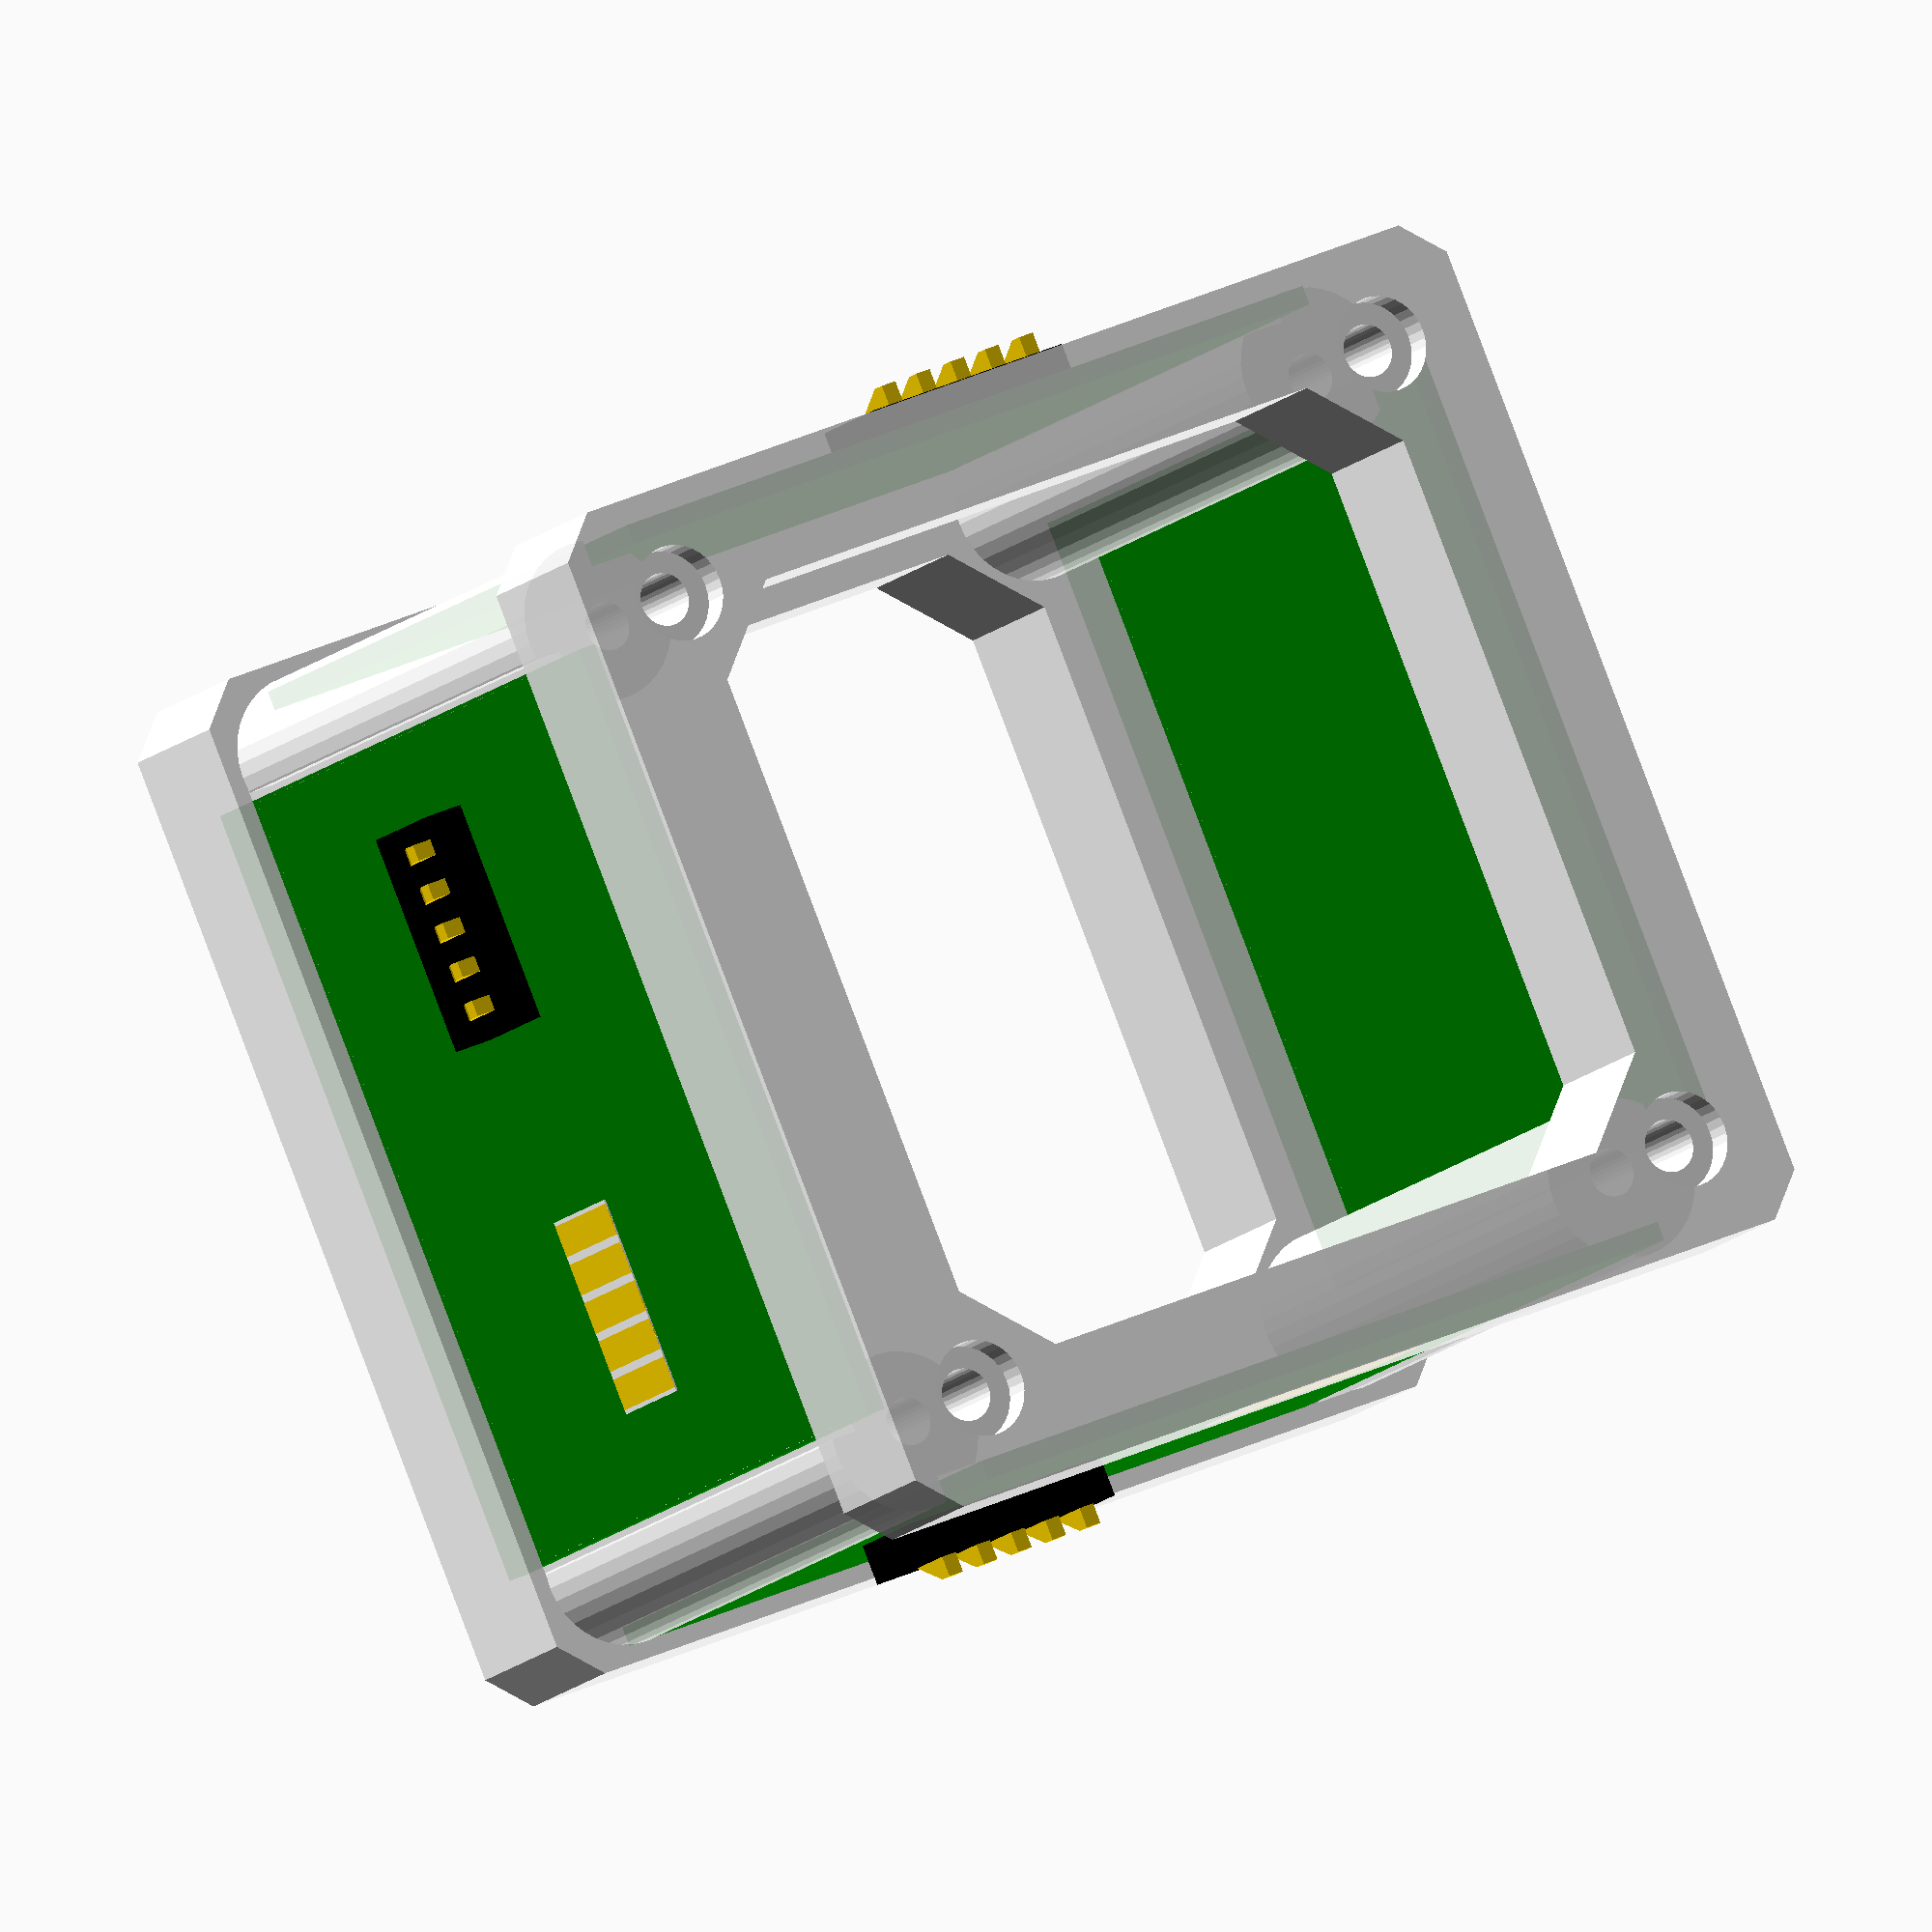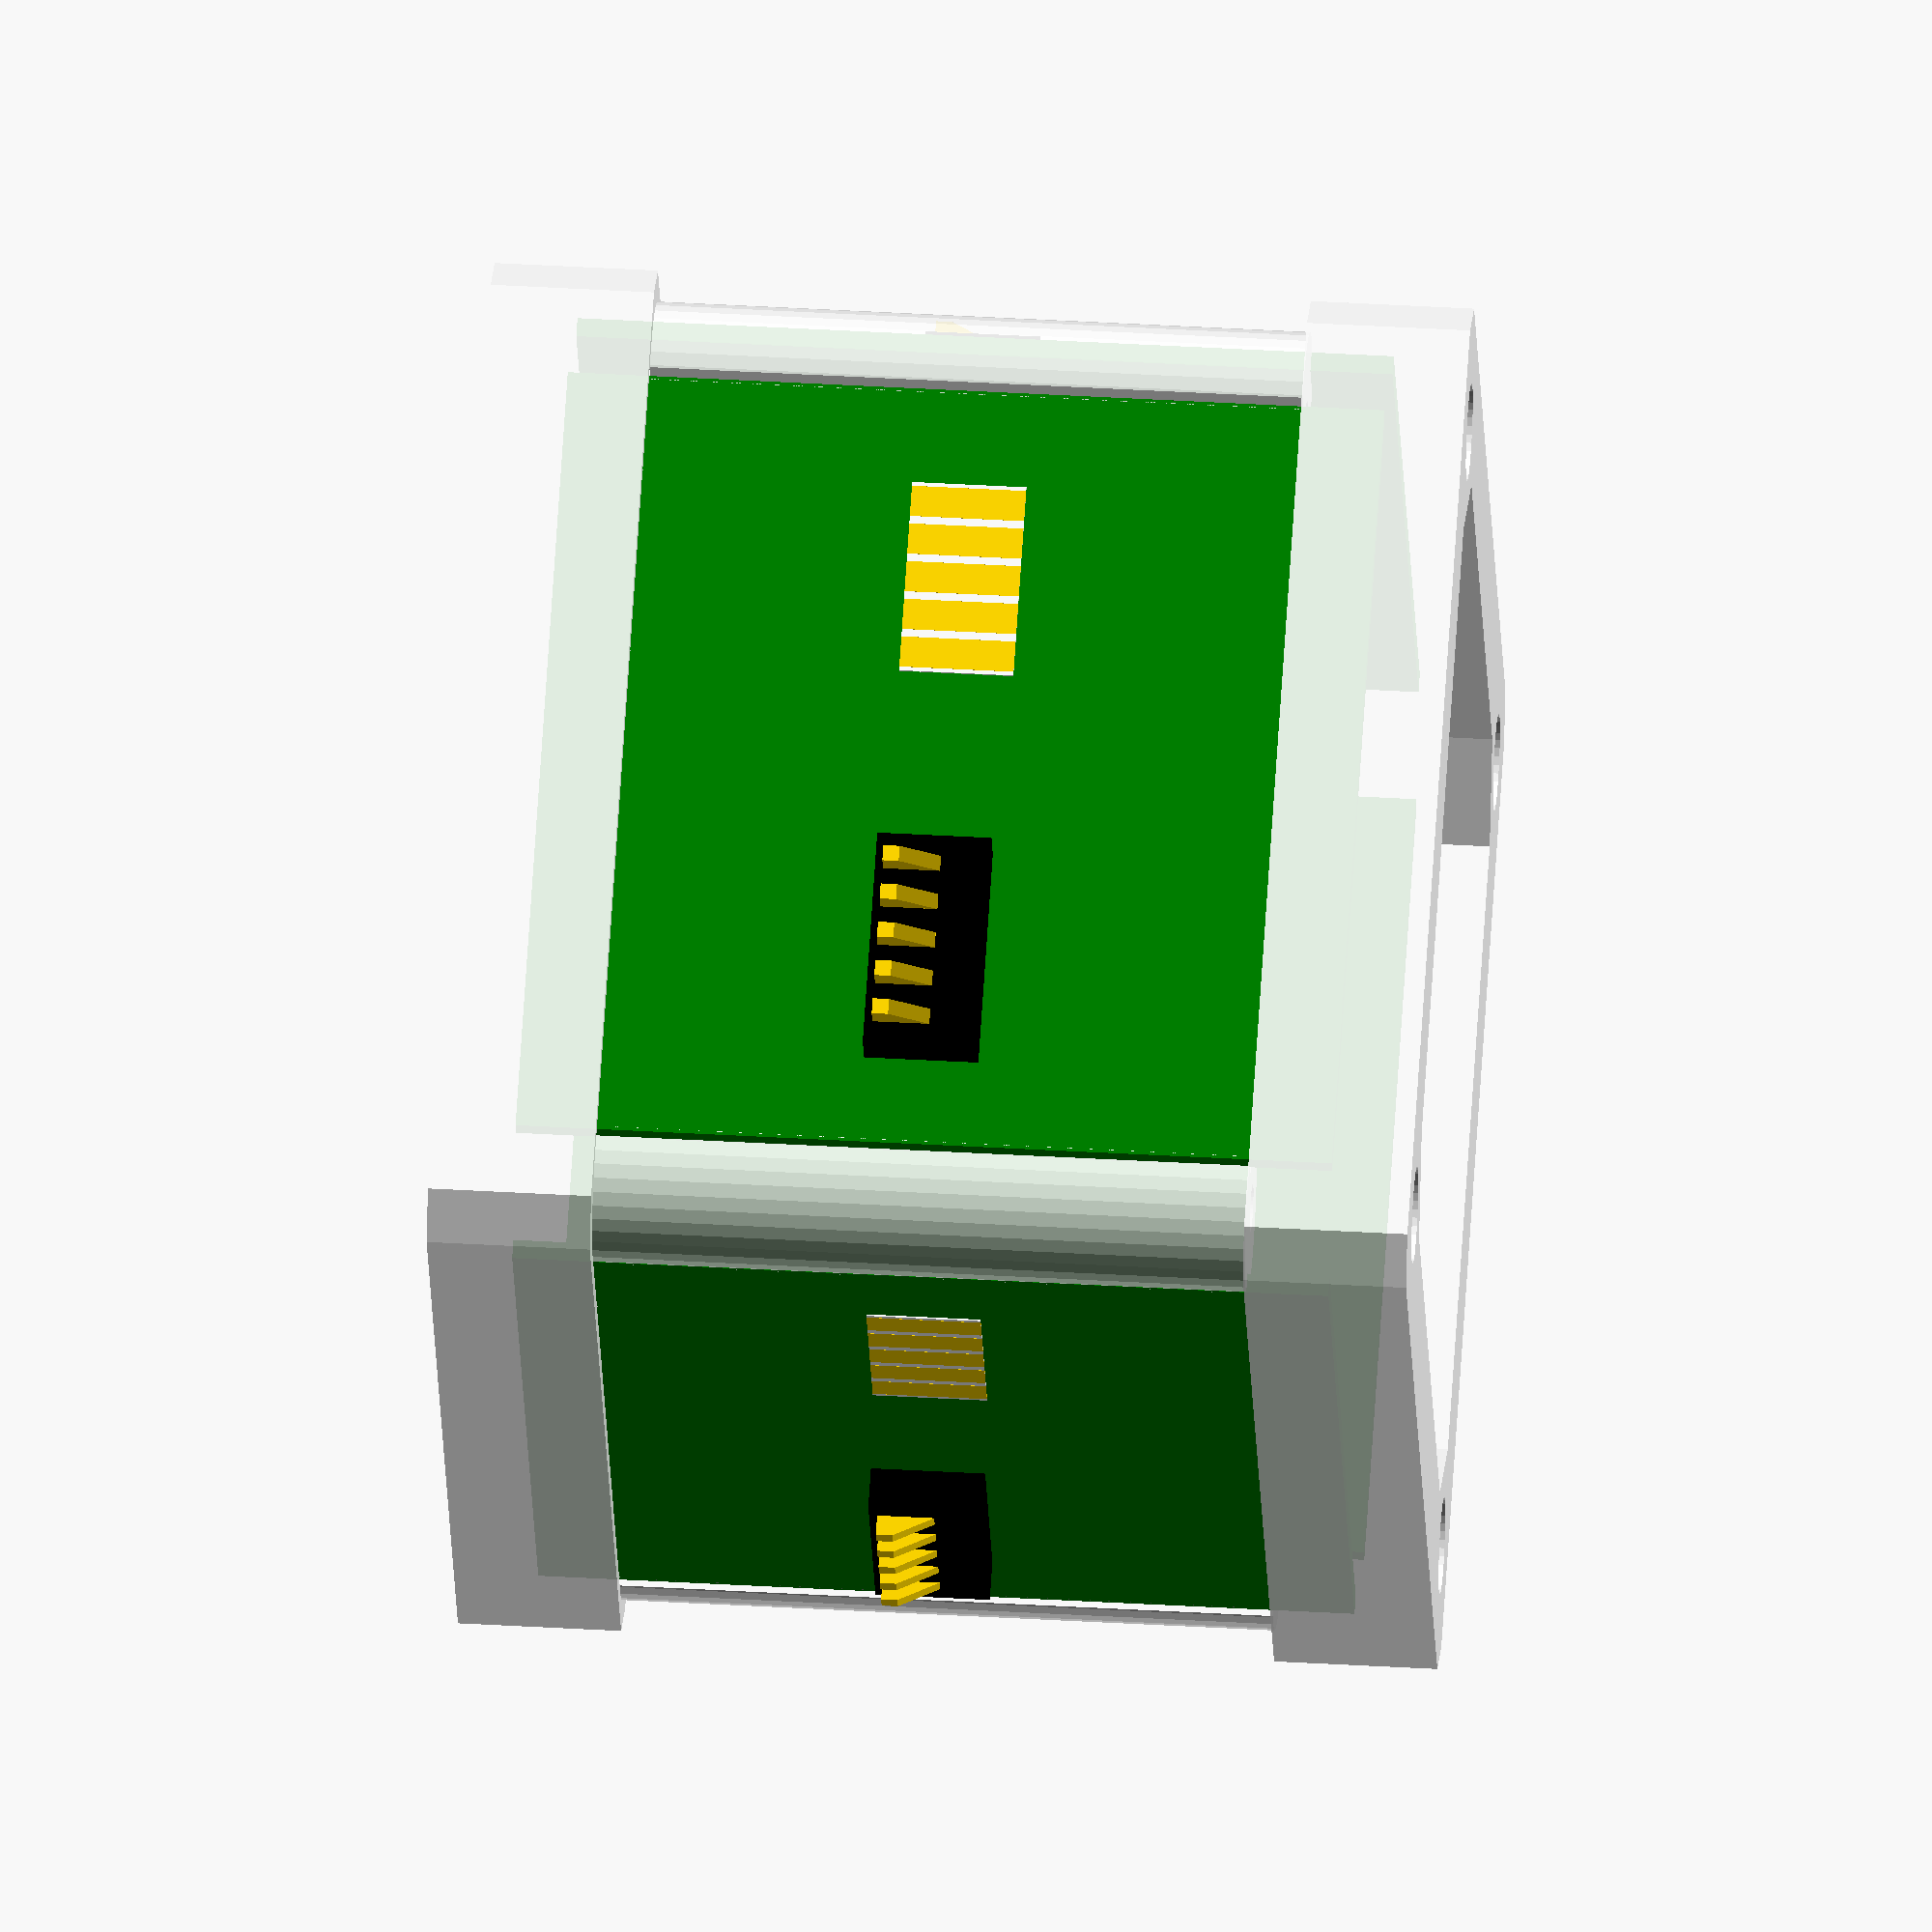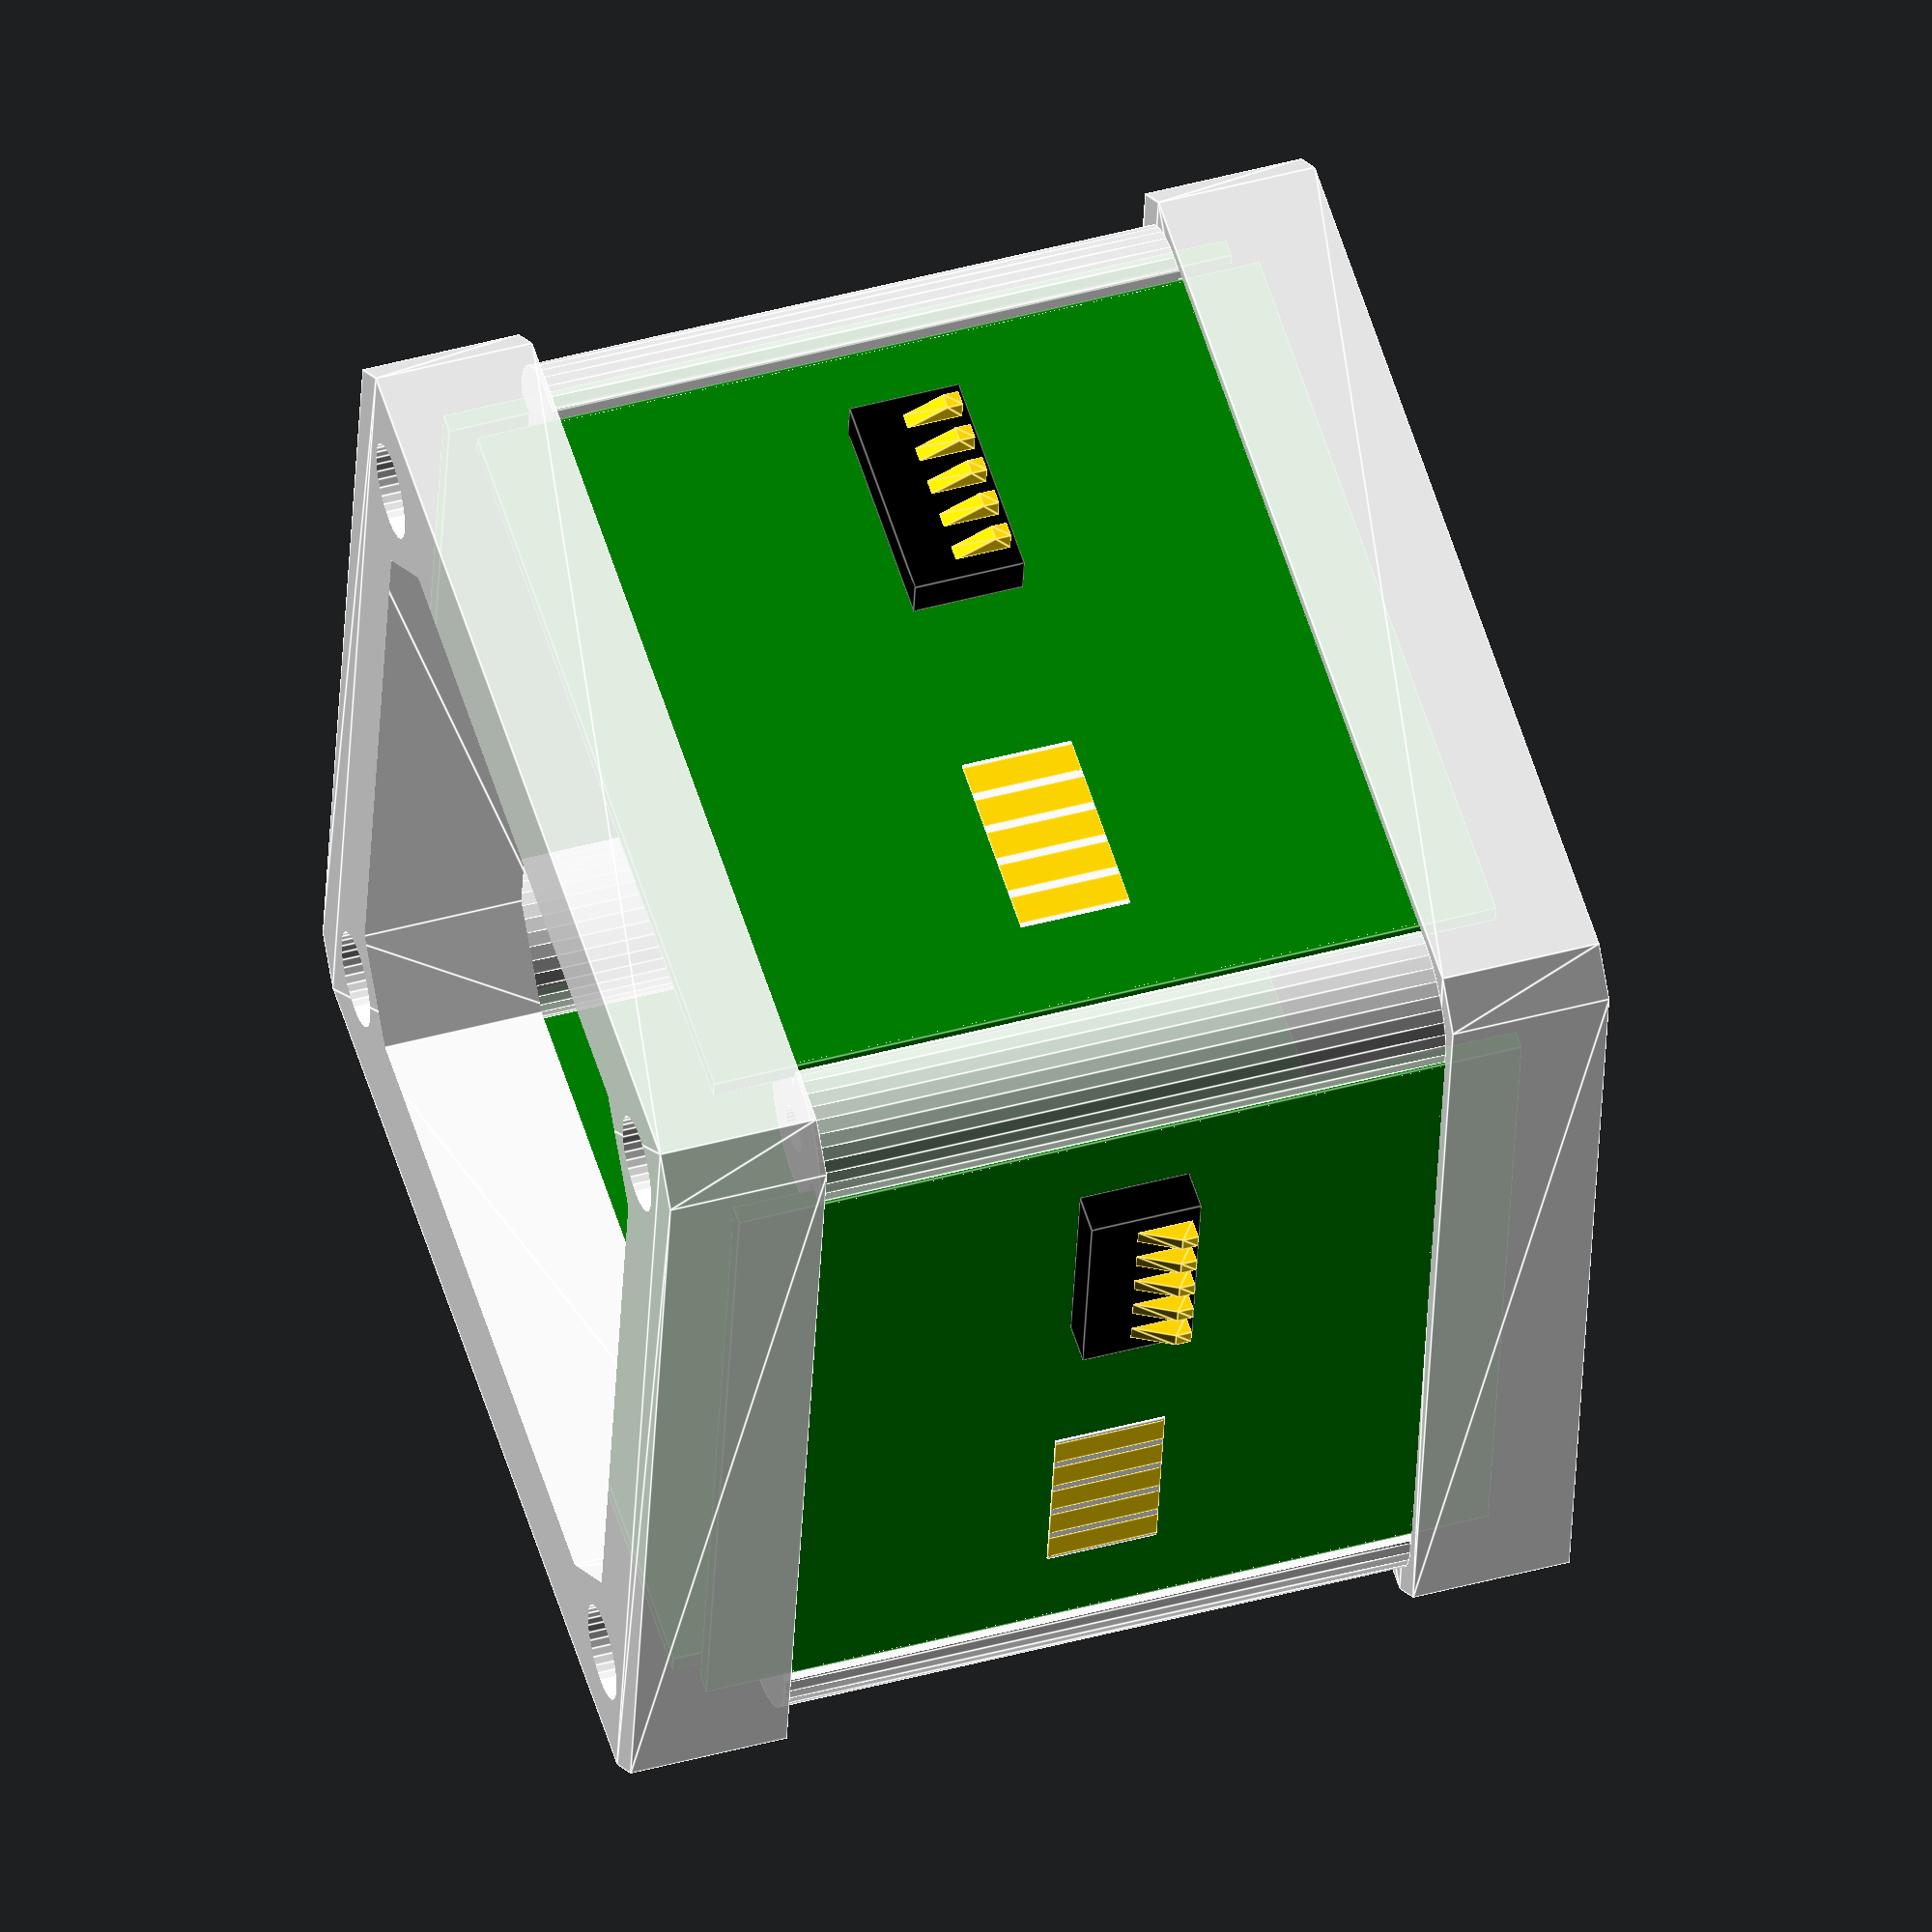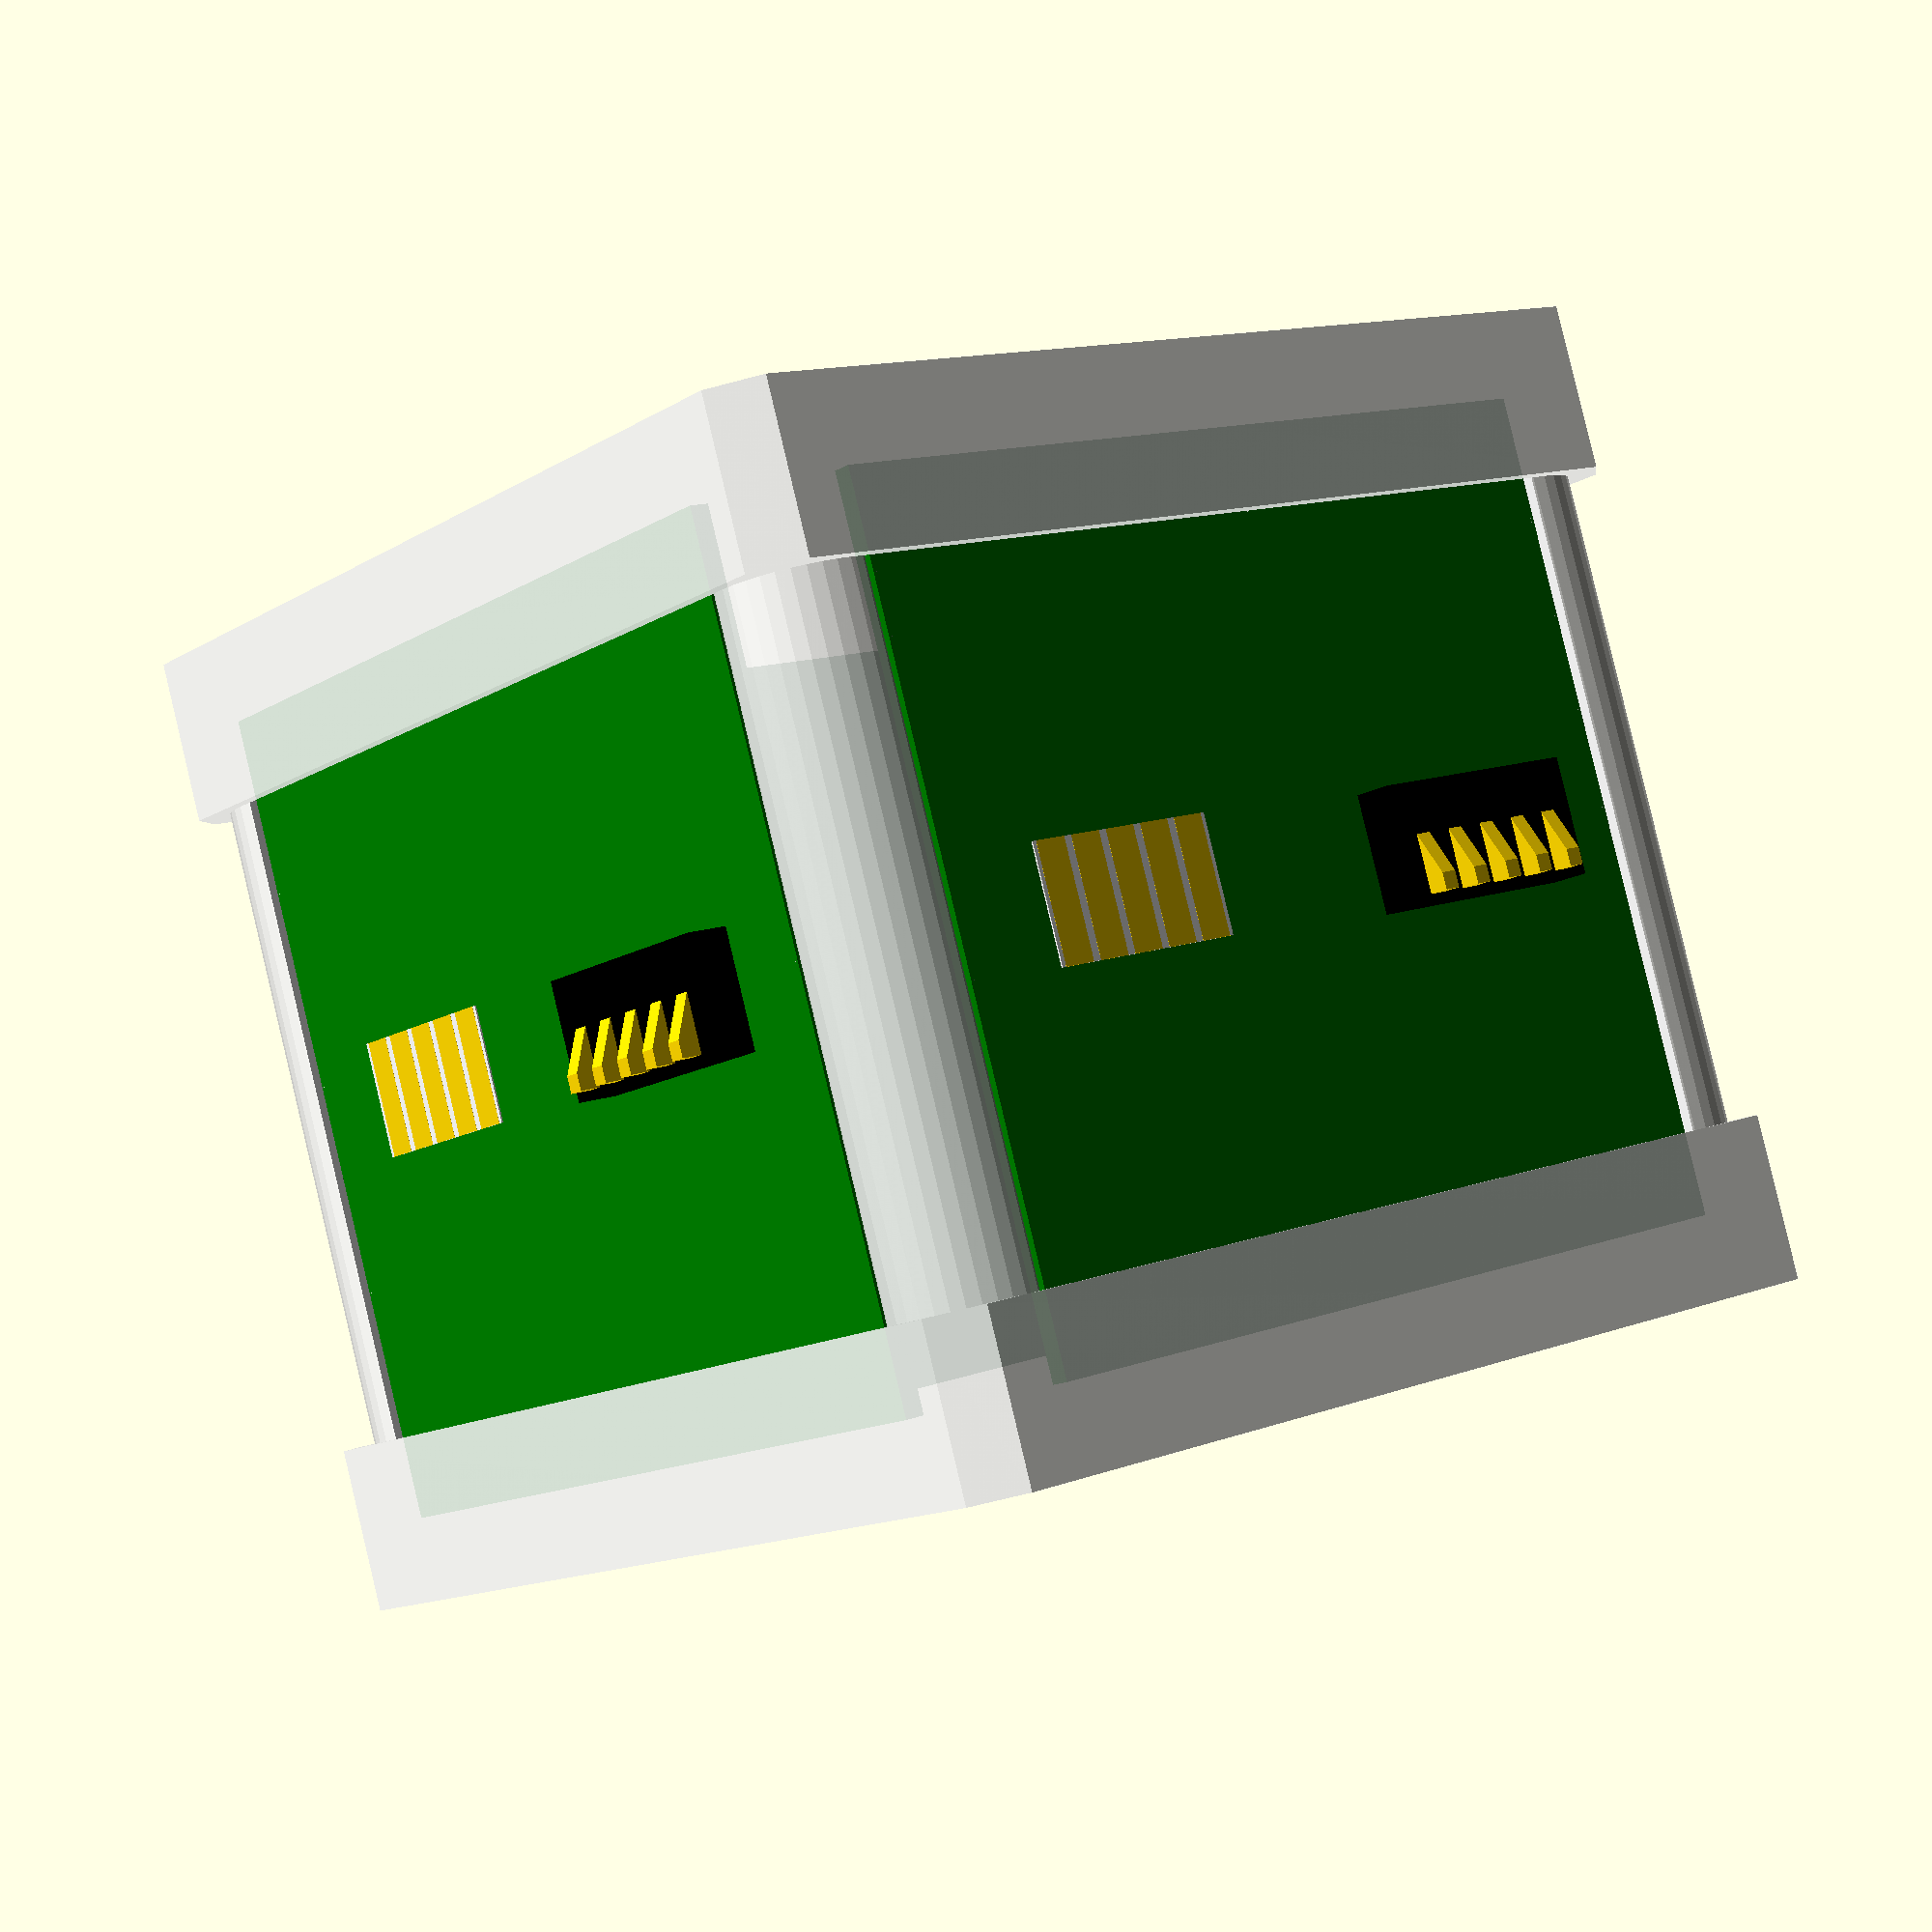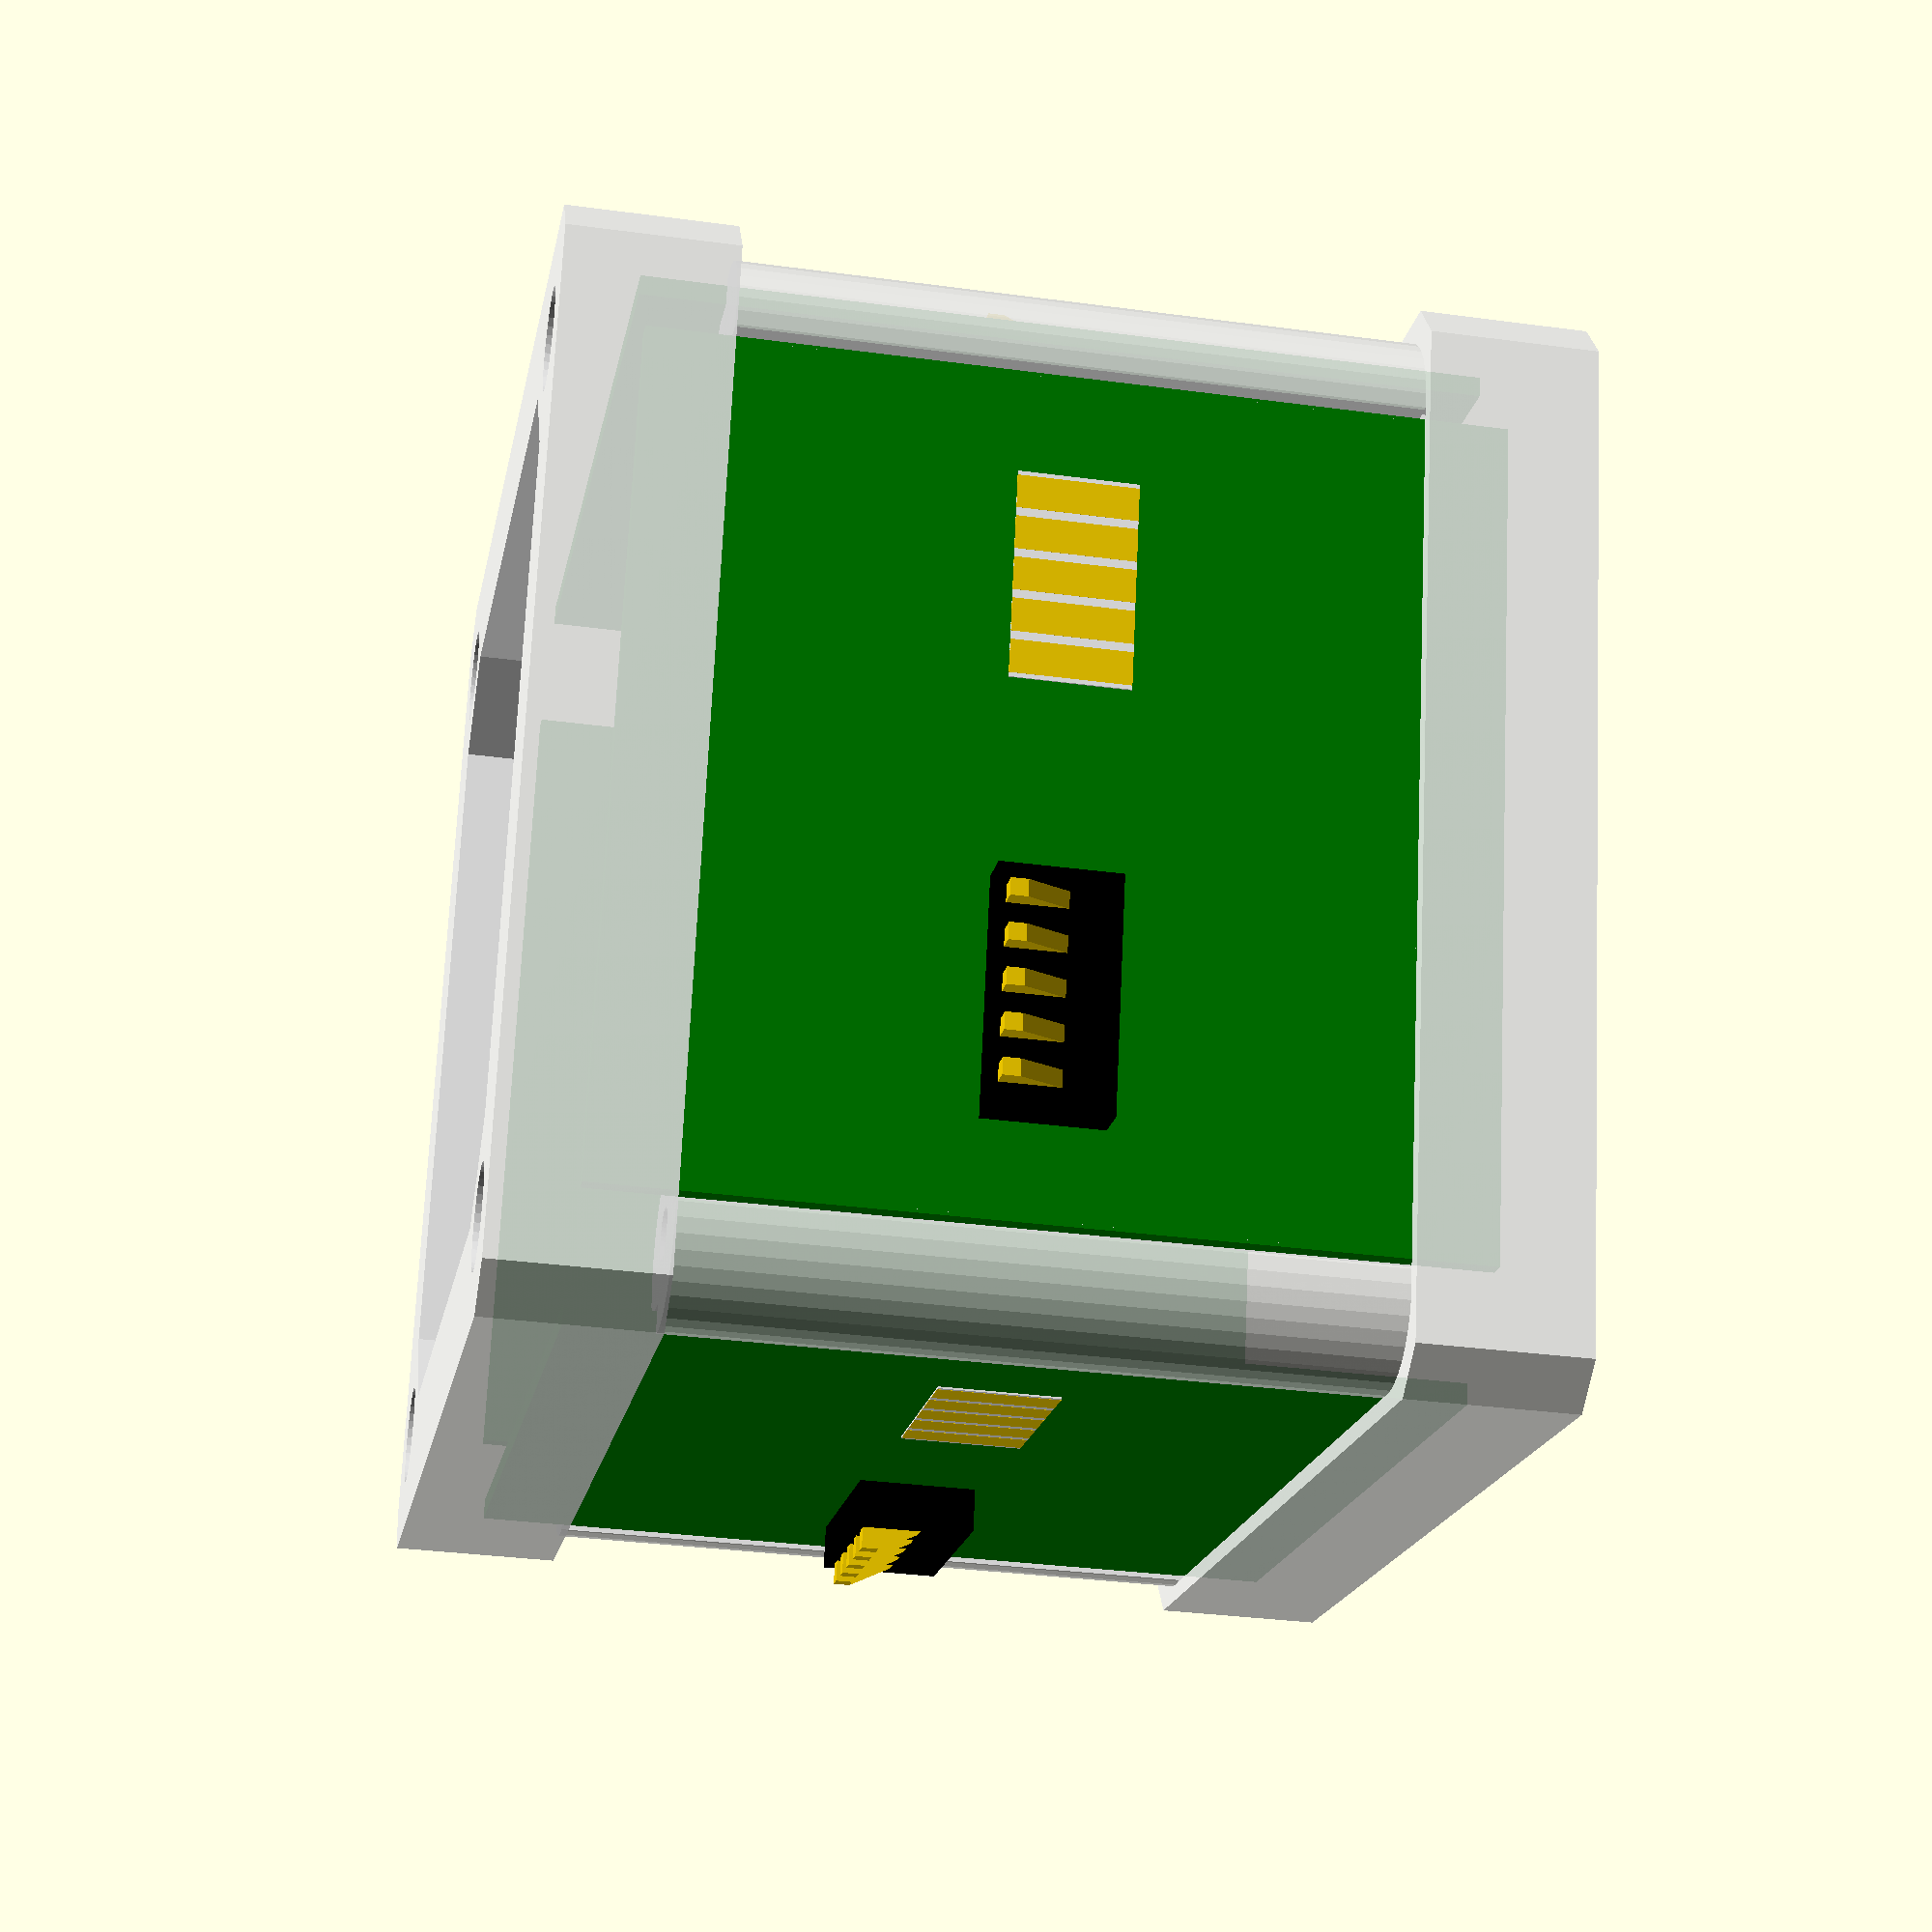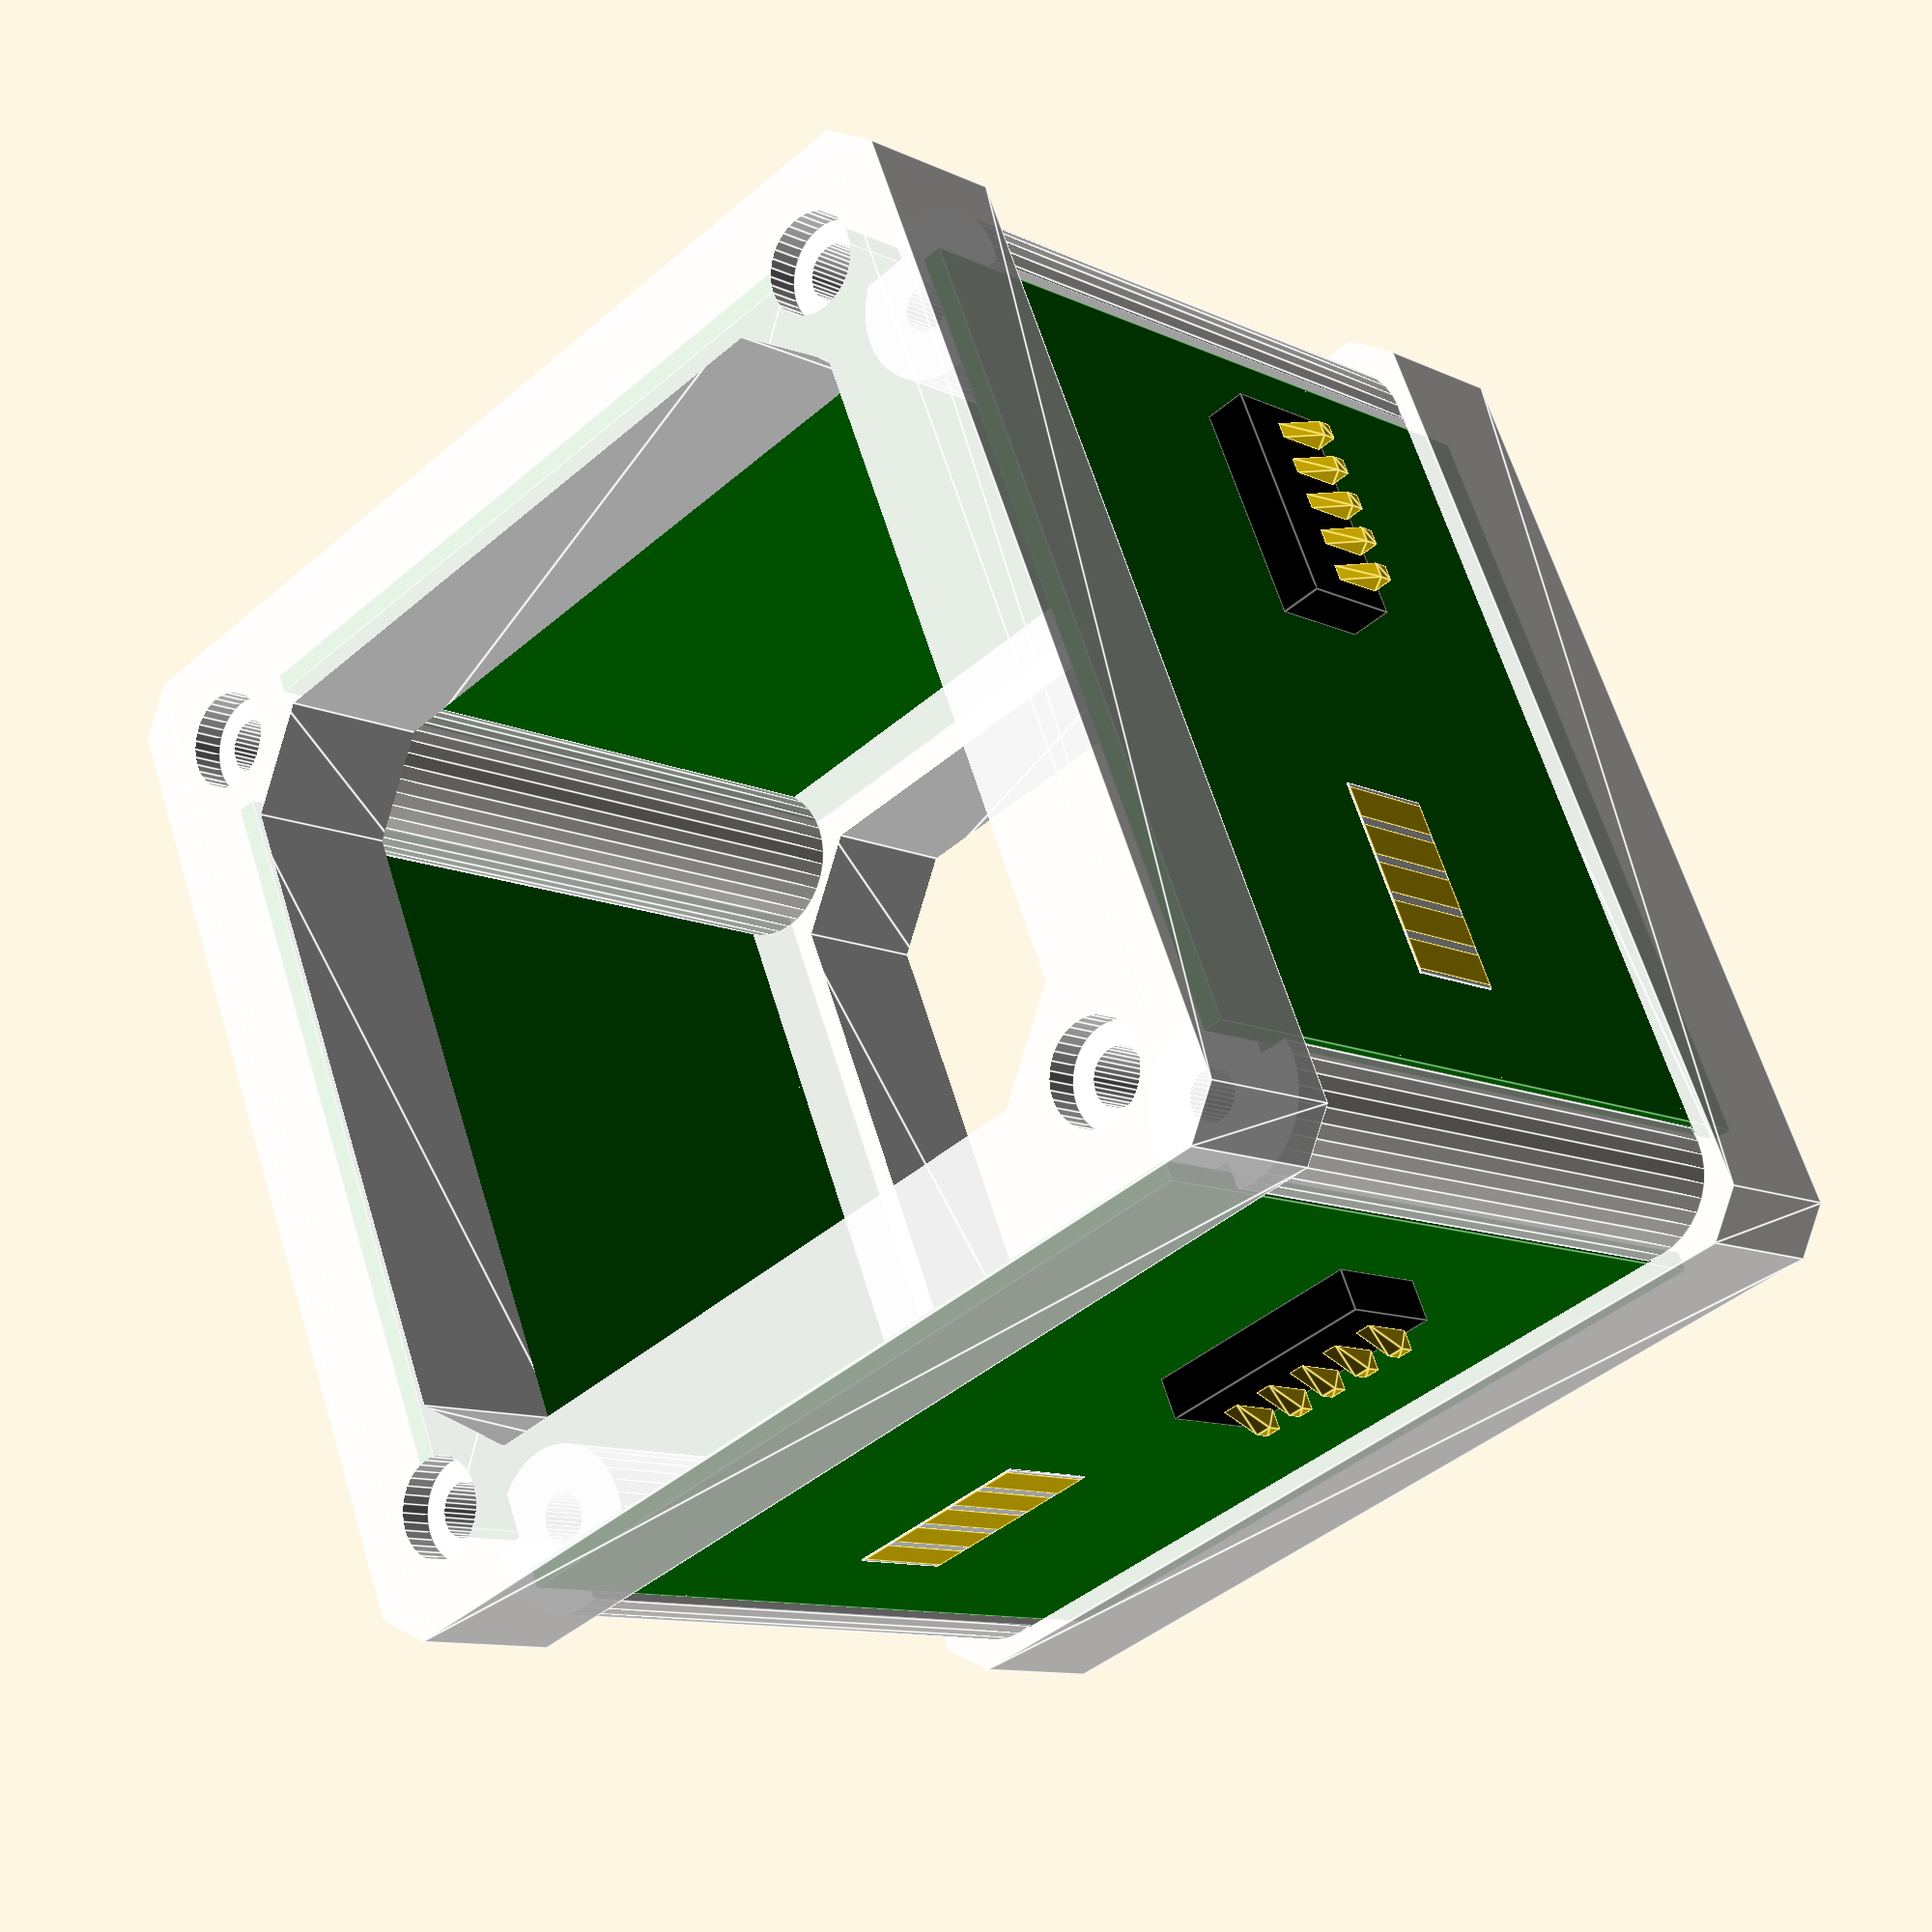
<openscad>
$PCB_THICKNESS = 1.2;
$PCB_COLOUR = "green";
$FRAME_COLOUR = "white";
$FRAME_COLOUR_TRANSPARENCY = 0.9;
$CONTACTS = 5;

// All measurements in mm 
$BOLT_DIA = 3;
$BOLT_TAP_DRILL_DIA = 2.7;
$BOLT_HOLE_PRINT_TOLERANCE_DIA = 0.3;
$BOLT_COUNTERSINK_DIA = 6;
$BOLT_COUNTERSINK_DEPTH = 3;

module pcbSubtraction($pcb_thickness,$thickness_padding,$y_padding) {
    translate([-$thickness_padding/2,-25-$y_padding,-25]) color($FRAME_COLOUR) cube([$pcb_thickness+$thickness_padding,50+($y_padding*2),50]);
}

module pcb($pcb_thickness) {
   translate([0,-25,-25]) color($PCB_COLOUR) cube([$pcb_thickness,50,50]);
}


module cubeCap() {
    difference() {
        translate([0,0,0]) color($FRAME_COLOUR,$FRAME_COLOUR_TRANSPARENCY) linear_extrude(height=10, twist=0)
        polygon(points=[[-30,32.5],[30,32.5],[32.5,30],[32.5,20],[32.5,-20],[32.5,-30],[30,-32.5],[-30,-32.5],[-32.5,-30],[-32.5,-20],[-32.5,20],[-32.5,30]]);
        
        union() {
            translate([0,0,-1]) color($FRAME_COLOUR) linear_extrude(height=12, twist=0)
            polygon(points=[[-20,25],[20,25],[25,20],[25,-20],[20,-25],[-20,-25],[-25,-20],[-25,20]]);
            for (i=[0, 90, 180, 270]) rotate(i) {
                translate([30,0,30]) pcbSubtraction($PCB_THICKNESS,0.5,1);
                translate([-26,26,-1]) color($FRAME_COLOUR) cylinder(d=$BOLT_DIA+$BOLT_HOLE_PRINT_TOLERANCE_DIA,h=12,$fn=36);
                translate([-26,26,-1]) color($FRAME_COLOUR) cylinder(d=$BOLT_COUNTERSINK_DIA,h=$BOLT_COUNTERSINK_DEPTH,$fn=36);
            }      
        }    
    }
}

module qbNODE() {
    cubeHardware();
    cubeStandoffs();
    translate([0,0,60]) rotate([0,180,0]) cubeCap(); // top
    cubeCap(); // bottom   
}

module cubeStandoffs() {
    difference() {
        for (i=[0, 90, 180, 270]) rotate(i) {
            translate([-26.5,-26.5,10]) color($FRAME_COLOUR,$FRAME_COLOUR_TRANSPARENCY) cylinder(d=10,h=40,$fn=36);       
        }
        for (i=[0, 90, 180, 270]) rotate(i) {
            translate([30,0,30]) pcbSubtraction($PCB_THICKNESS,0.5,0.5);
            translate([-26,26,9]) color($FRAME_COLOUR) cylinder(d=$BOLT_TAP_DRILL_DIA+$BOLT_HOLE_PRINT_TOLERANCE_DIA,h=42,$fn=36);
        }
    }
}

module cubeHardware() {
    for (i=[0, 90, 180, 270]) rotate(i) {
        translate([30,0,30]) pcb($PCB_THICKNESS);
        translate([31.2,-12.5,30]) mountingContacts($CONTACTS);
        translate([31.2,12.5,30]) mountingPads($CONTACTS);
    }
}

module mountingPads($pins) {
    // All measurements are approximate. Consider this an analog, not a realistic model
    translate([0,-(($pins*2.5)/2)+.25,-3.5]) union() {
        for (i=[0:$pins-1])  {
            color("gold") translate([0.02,i*(0.5+2),0]) cube([0.1,2,7]);
        }
        color("white") translate([0.01,-.25,0]) cube([0.1,$pins*2.5,7]);
    }
}

module mountingContacts($pins) {
    // All measurements are approximate. Consider this an analog, not a realistic model
    translate([0,0,3.5]) union() {
        translate([2.54,-0.5+((($pins-1)/2)*2.54),0])
        for (i=[0:$pins-1])  {
            translate([0,-(i*(2.54)),0]) rotate([0,-90,-90]) color("gold") linear_extrude(height=1, twist=0) polygon(points=[[0,0],[-3.5,0],[-1,1.27],[0,1.27]]);
        }
        color("black") translate([0,-($pins*2.77)/2,-6.5]) cube([2.54,$pins*2.77,7]);
    }
}

qbNODE();
//translate([0,-66,0]) qbNODE();
//translate([66,0,0]) qbNODE();
//translate([0,66,0]) qbNODE();
//translate([-66,0,0]) qbNODE();


</openscad>
<views>
elev=193.1 azim=336.8 roll=206.0 proj=o view=wireframe
elev=139.3 azim=116.5 roll=85.9 proj=o view=wireframe
elev=132.7 azim=352.0 roll=287.0 proj=o view=edges
elev=93.6 azim=308.0 roll=193.4 proj=p view=solid
elev=33.2 azim=284.4 roll=79.5 proj=p view=wireframe
elev=190.6 azim=202.7 roll=319.8 proj=p view=edges
</views>
